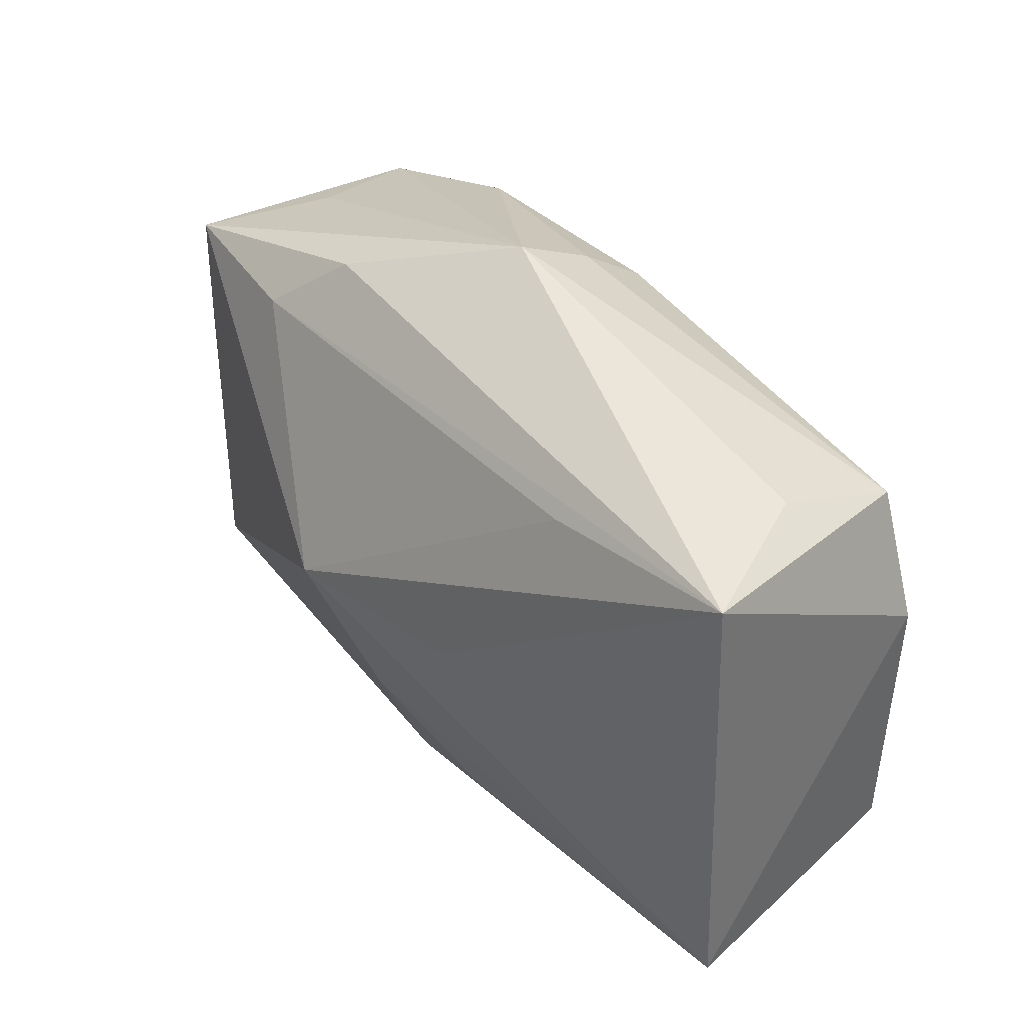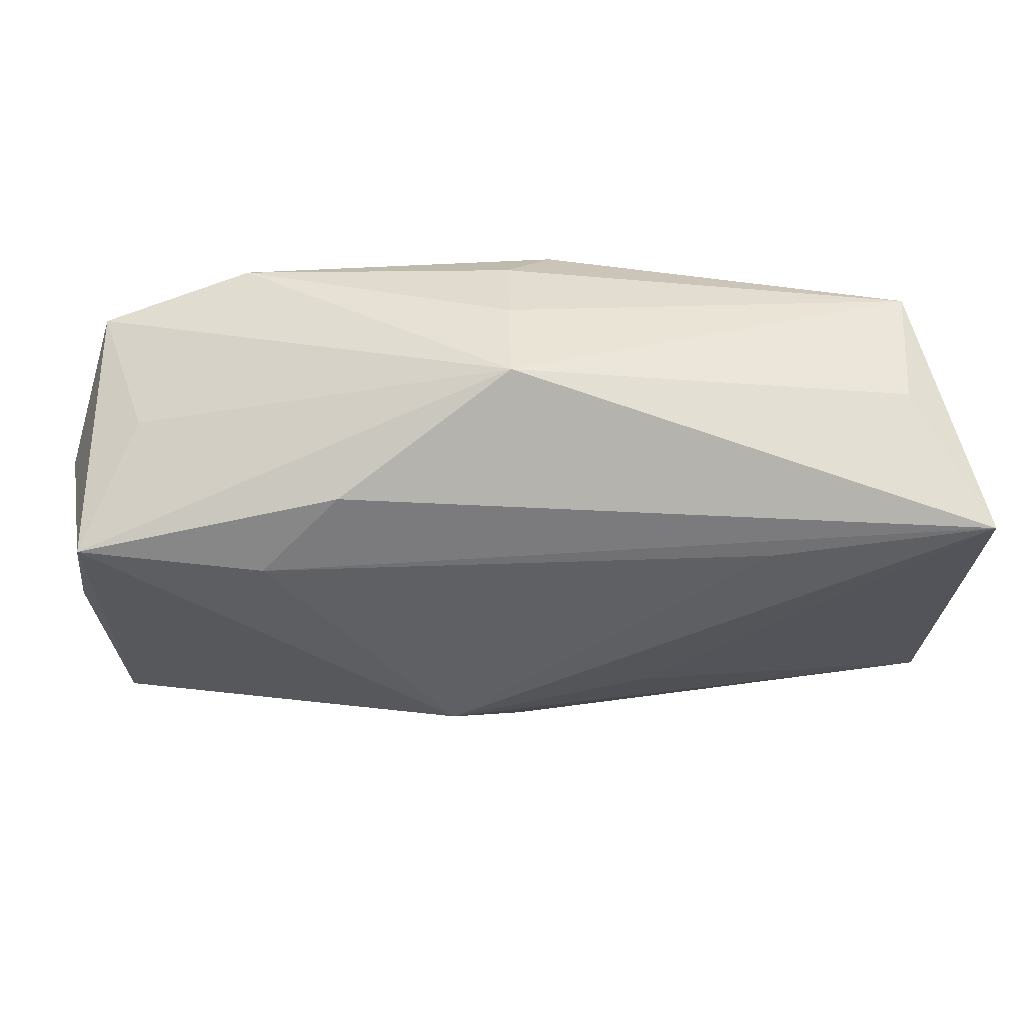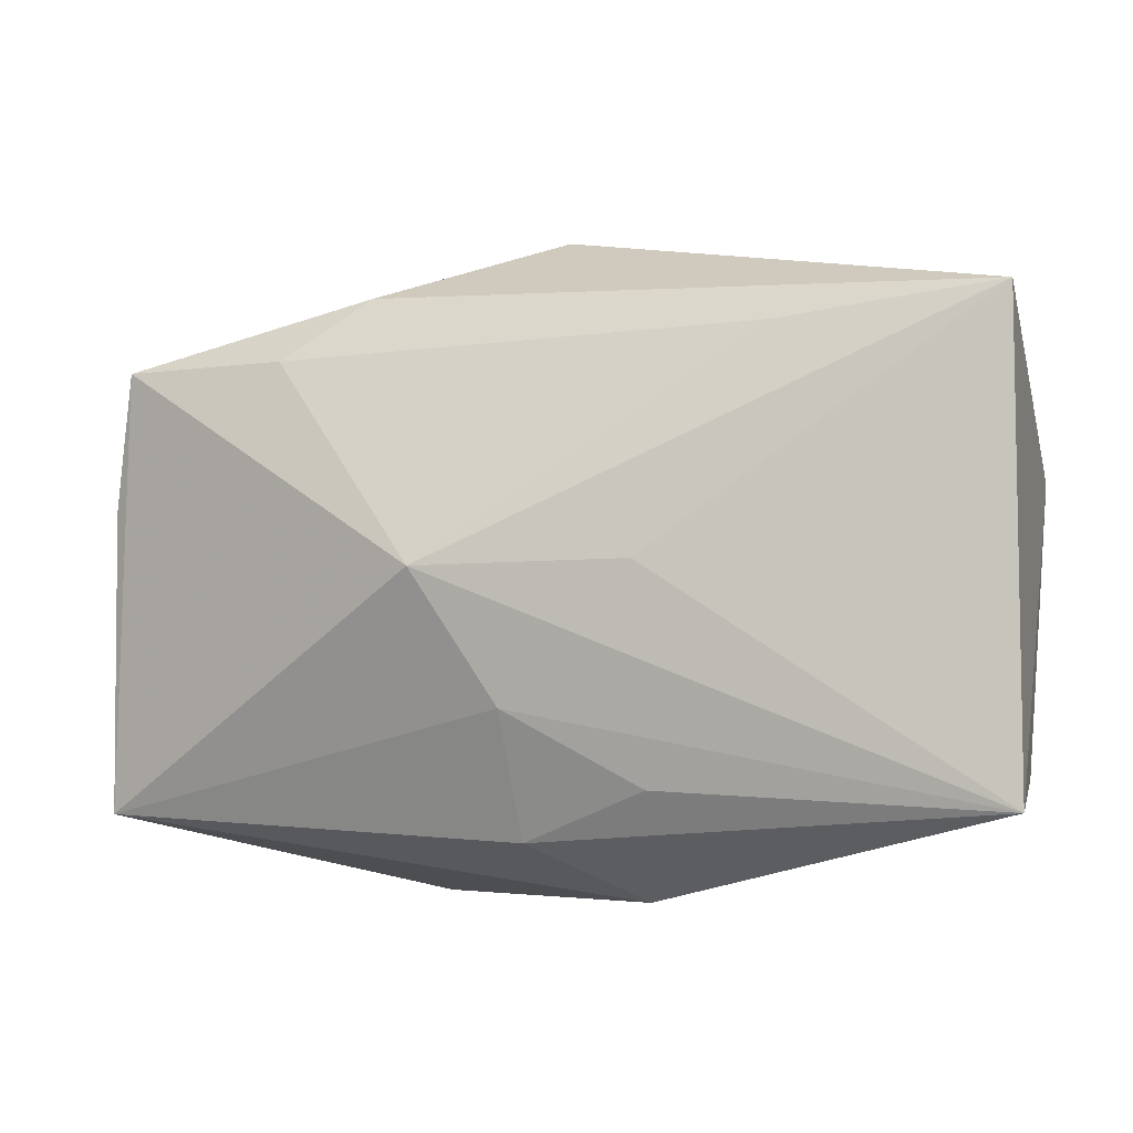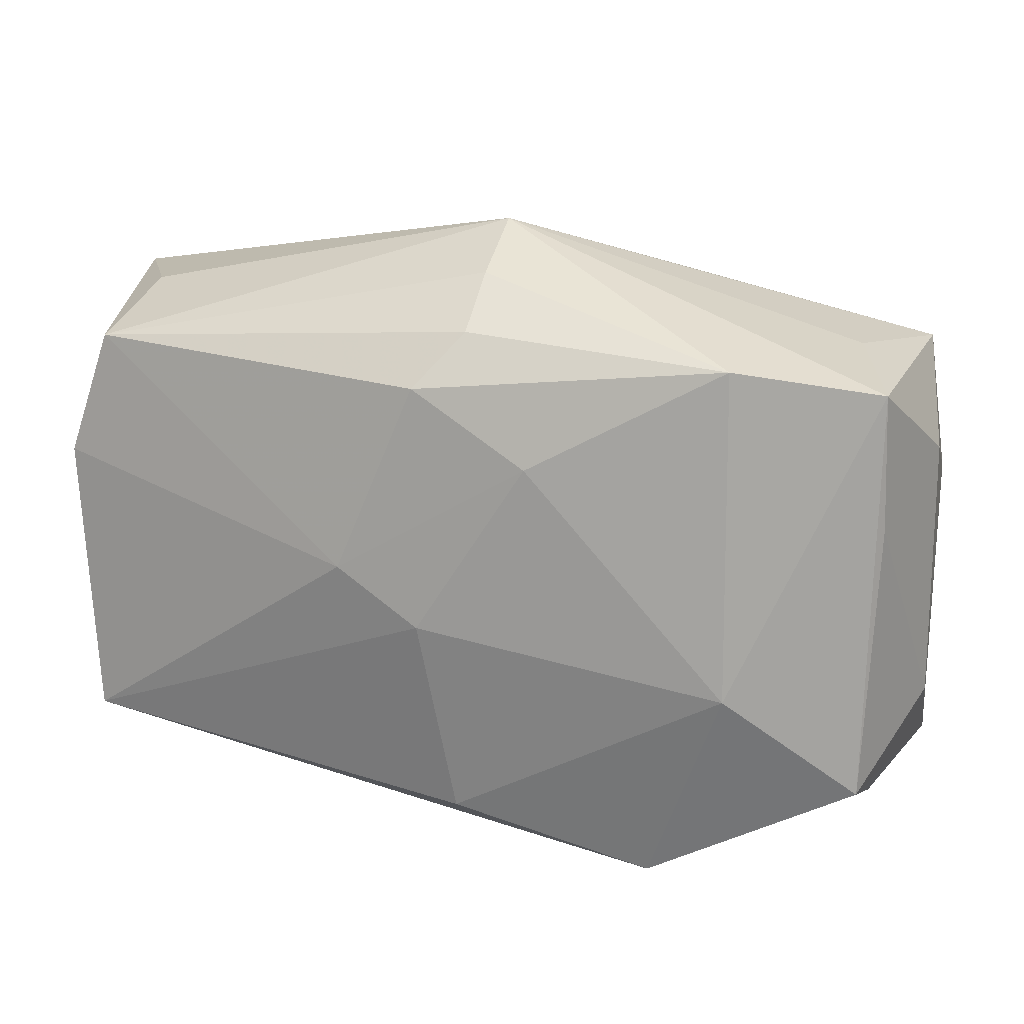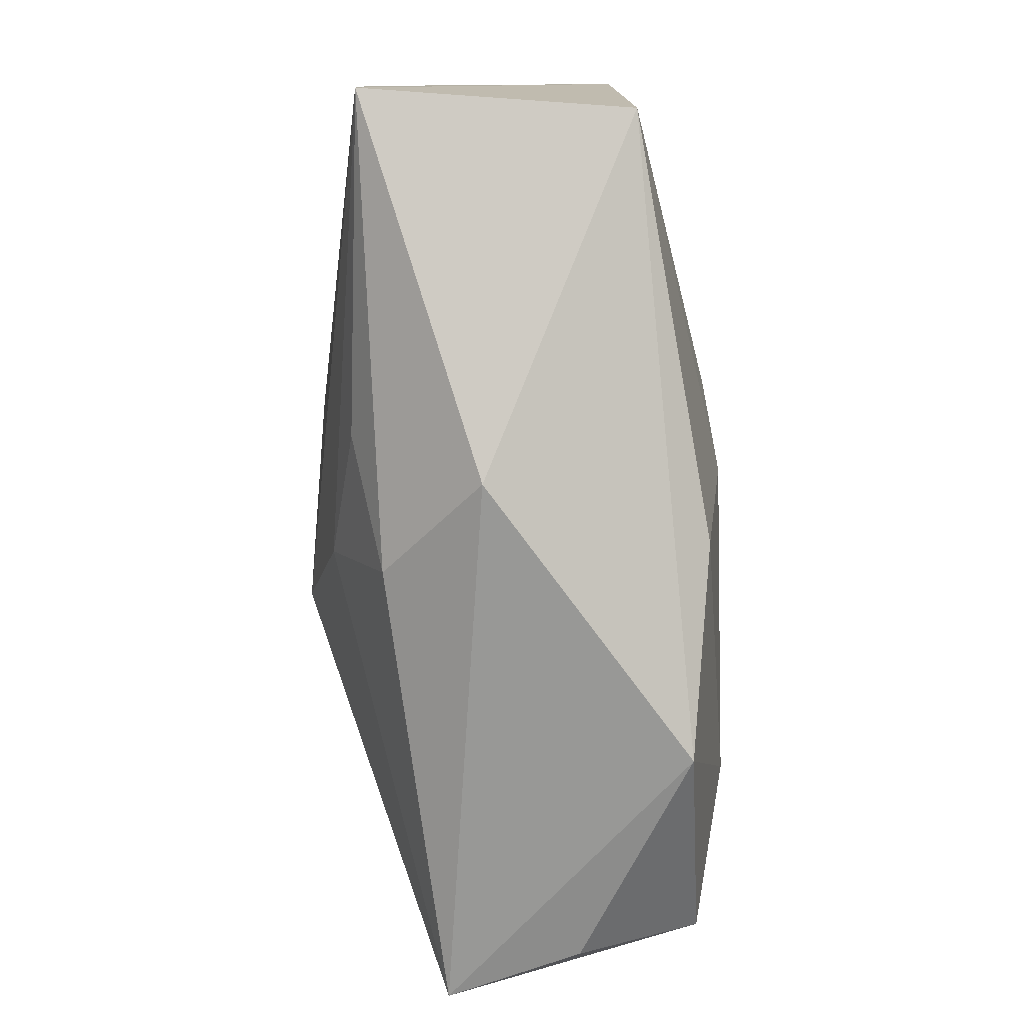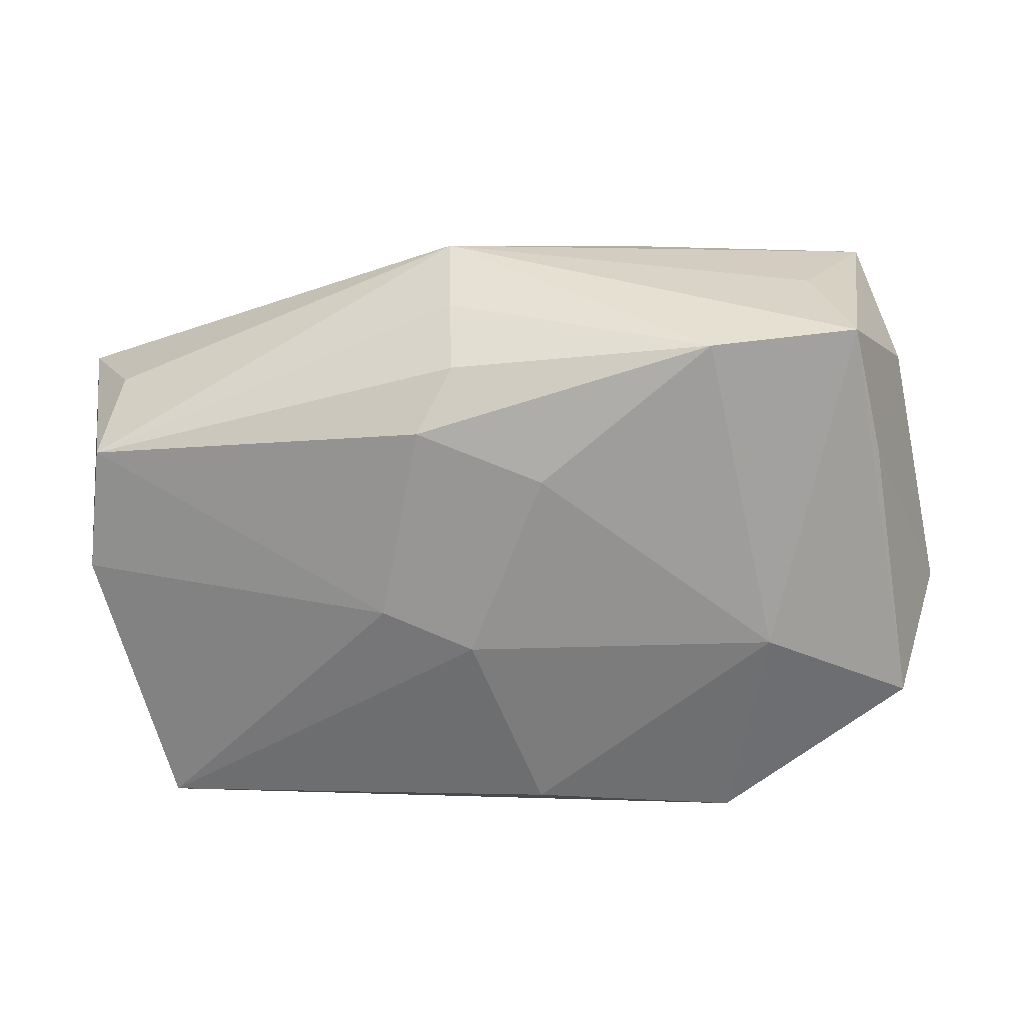
<metadata>
{"format":"obj","ext":"obj","renderer":"f3d","projection":"perspective","resolution":1024,"background":"white","views":[{"elev":36.9,"azim":48.7,"up":"+Y"},{"elev":67.6,"azim":-6.1,"up":"+Y"},{"elev":-5.2,"azim":17.0,"up":"+Y"},{"elev":18.8,"azim":-168.6,"up":"+Y"},{"elev":-78.5,"azim":90.6,"up":"+Y"},{"elev":-66.5,"azim":-168.3,"up":"+Z"}]}
</metadata>
<code>
v 0.03603 -0.01642 -0.009239
v -0.007519 -0.00029 0.01953
v 0.00971 -1.292e-05 0.01793
v -0.005051 0.01104 -0.01722
v 0.03264 0.0212 0.002393
v -0.03387 0.01786 -0.01334
v 0.01123 0.001143 -0.01618
v -0.03317 -0.01677 -0.01439
v -0.03134 0.01944 -0.002632
v 0.03434 0.0182 -0.007813
v 0.001342 -0.02078 -0.01496
v 0.03786 -0.01892 0.01309
v 0.03786 0.02016 0.01459
v 0.004166 -0.003478 -0.01722
v -0.02187 -0.008114 -0.01722
v -0.03424 0.006436 -0.01302
v 0.0007312 0.02129 -0.01273
v -0.01518 0.02311 0.007596
v -0.02201 0.01764 0.01097
v 0.00737 -0.02626 0.003379
v -0.0007252 -0.02141 0.01165
v -0.01542 -0.02624 -0.01328
v 0.0197 0.01816 0.01429
v -0.03843 -0.01937 0.006957
v -0.03865 0.006205 0.006859
v 0.009822 -0.0173 0.01422
v 0.004677 0.01702 -0.01576
v -0.02141 0.01978 -0.01569
v -0.03833 -0.01088 -0.004214
v -0.03822 0.01094 -0.003457
v -0.001209 -0.01109 0.01648
v -0.03397 -0.0211 -0.004226
v -0.0003407 0.02838 8.039e-05
v 0.0002405 0.02508 -0.006936
v 0.03785 0.00758 -0.007997
v -0.03707 0.0179 0.007794
f 3 13 2
f 2 12 3
f 3 12 13
f 33 13 5
f 5 10 33
f 13 10 5
f 13 12 35
f 35 10 13
f 2 13 23
f 33 10 34
f 34 28 33
f 2 36 24
f 22 24 32
f 1 35 12
f 33 36 18
f 18 13 33
f 9 36 33
f 10 35 7
f 7 1 14
f 35 1 7
f 17 34 10
f 28 34 17
f 25 36 30
f 25 24 36
f 24 22 20
f 20 1 12
f 22 1 20
f 8 22 32
f 15 22 8
f 32 24 8
f 14 1 11
f 11 1 22
f 11 15 14
f 11 22 15
f 19 23 13
f 13 18 19
f 19 18 36
f 2 23 19
f 19 36 2
f 30 36 6
f 36 9 6
f 6 16 30
f 33 28 6
f 6 9 33
f 28 15 6
f 15 8 6
f 6 8 16
f 4 7 14
f 14 15 4
f 4 15 28
f 27 17 10
f 28 17 27
f 10 7 27
f 27 4 28
f 7 4 27
f 31 12 2
f 31 26 12
f 2 24 31
f 24 20 21
f 21 31 24
f 26 31 21
f 12 26 21
f 21 20 12
f 29 8 24
f 29 25 30
f 24 25 29
f 30 16 29
f 16 8 29

</code>
